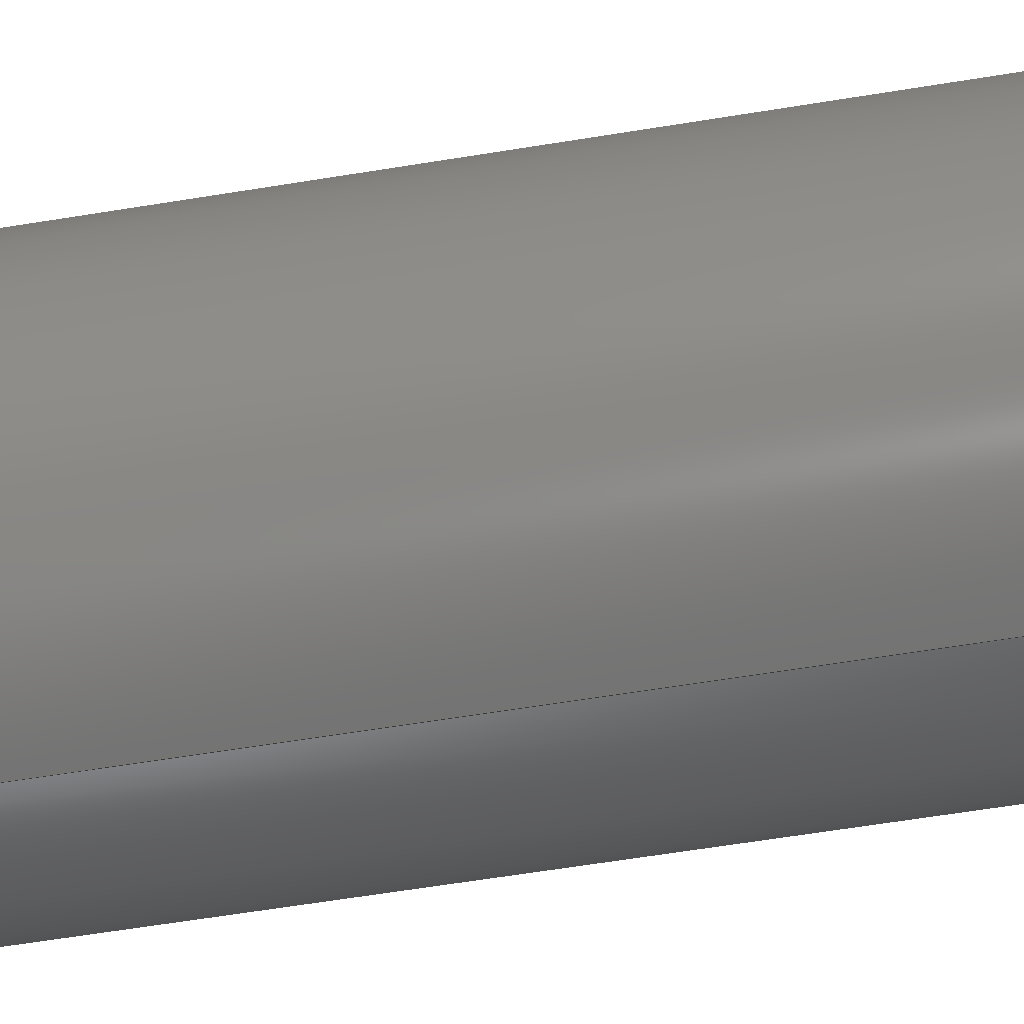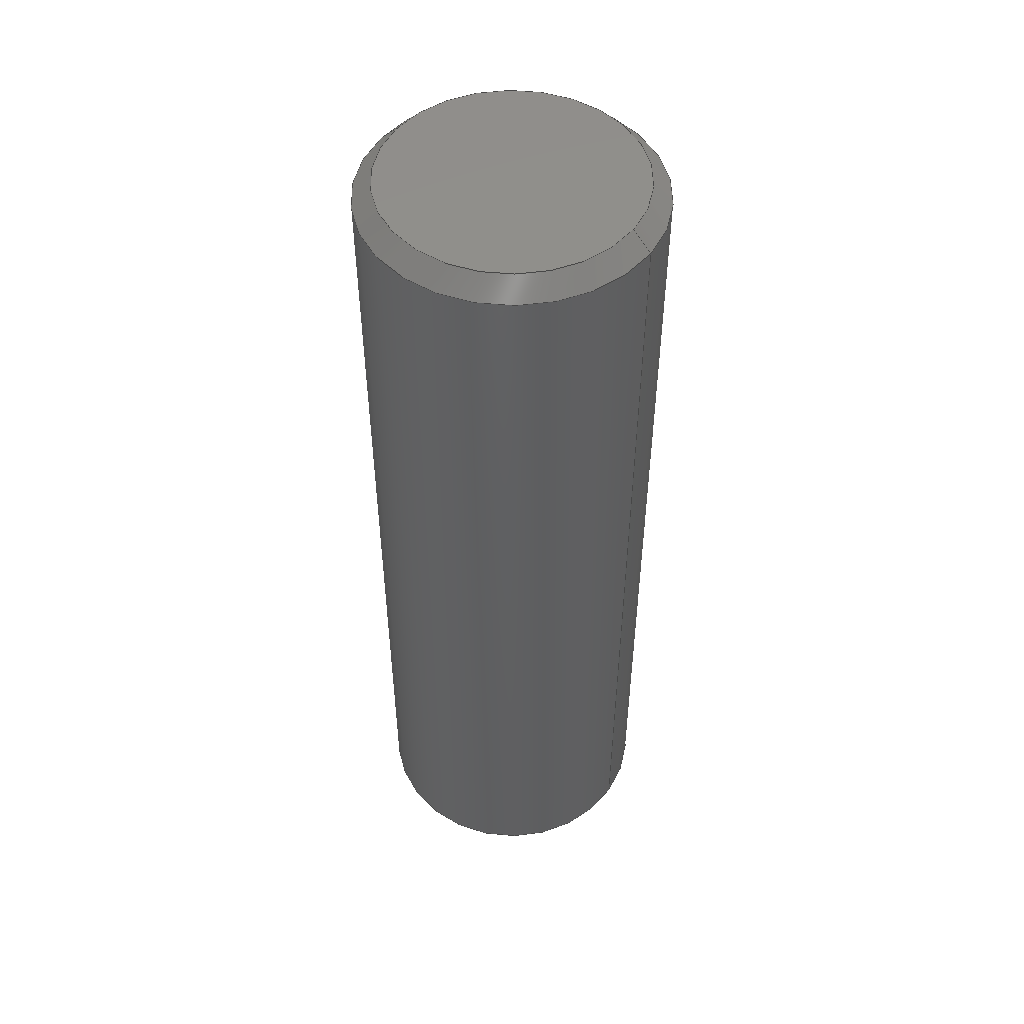
<metadata>
{"format":"step","ext":"step","renderer":"f3d","projection":"perspective","resolution":1024,"background":"white","views":[{"elev":-59.0,"azim":99.7,"up":"+Z"},{"elev":50.0,"azim":123.5,"up":"+Y"}]}
</metadata>
<code>
ISO-10303-21;
DATA;
#1 = ORIENTED_EDGE ( 'NONE', *, *, #91, .F. ) ;
#2 = EDGE_CURVE ( 'NONE', #219, #234, #241, .T. ) ;
#3 = CIRCLE ( 'NONE', #110, 0.1361 ) ;
#4 = LINE ( 'NONE', #55, #236 ) ;
#5 = FACE_OUTER_BOUND ( 'NONE', #182, .T. ) ;
#6 = LENGTH_MEASURE_WITH_UNIT ( LENGTH_MEASURE( 0.0254 ), #180 );
#7 = ORIENTED_EDGE ( 'NONE', *, *, #2, .F. ) ;
#8 = DATE_TIME_ROLE ( 'creation_date' ) ;
#9 = CC_DESIGN_DATE_AND_TIME_ASSIGNMENT ( #141, #8, ( #177 ) ) ;
#10 =( NAMED_UNIT ( * ) PLANE_ANGLE_UNIT ( ) SI_UNIT ( $, .RADIAN. ) );
#11 = COORDINATED_UNIVERSAL_TIME_OFFSET ( 6, 0, .BEHIND. ) ;
#12 = ORIENTED_EDGE ( 'NONE', *, *, #38, .T. ) ;
#13 = EDGE_CURVE ( 'NONE', #176, #109, #3, .T. ) ;
#14 = ADVANCED_FACE ( 'NONE', ( #208 ), #201, .T. ) ;
#15 = PRODUCT_DEFINITION_FORMATION_WITH_SPECIFIED_SOURCE ( 'ANY', '', #104, .NOT_KNOWN. ) ;
#16 = ADVANCED_FACE ( 'NONE', ( #277 ), #167, .F. ) ;
#17 = DIRECTION ( 'NONE',  ( 0, -1, 0 ) ) ;
#18 = DIRECTION ( 'NONE',  ( 0, -1, 0 ) ) ;
#19 = LOCAL_TIME ( 11, 43, 8, #70 ) ;
#20 = DIRECTION ( 'NONE',  ( 0, 0, -1 ) ) ;
#21 = EDGE_LOOP ( 'NONE', ( #108, #1, #148, #43 ) ) ;
#22 = CARTESIAN_POINT ( 'NONE',  ( 0, 1, 0 ) ) ;
#23 = FACE_OUTER_BOUND ( 'NONE', #175, .T. ) ;
#24 = AXIS2_PLACEMENT_3D ( 'NONE', #37, #144, #54 ) ;
#25 = APPROVAL_DATE_TIME ( #77, #276 ) ;
#26 = CC_DESIGN_SECURITY_CLASSIFICATION ( #207, ( #15 ) ) ;
#27 =( CONVERSION_BASED_UNIT ( 'INCH', #6 ) LENGTH_UNIT ( ) NAMED_UNIT ( #154 ) );
#28 = PERSON_AND_ORGANIZATION_ROLE ( 'creator' ) ;
#29 = APPROVAL_PERSON_ORGANIZATION ( #83, #276, #242 ) ;
#30 =( NAMED_UNIT ( * ) SI_UNIT ( $, .STERADIAN. ) SOLID_ANGLE_UNIT ( ) );
#31 = ORIENTED_EDGE ( 'NONE', *, *, #205, .F. ) ;
#32 =( GEOMETRIC_REPRESENTATION_CONTEXT ( 3 ) GLOBAL_UNCERTAINTY_ASSIGNED_CONTEXT ( ( #168 ) ) GLOBAL_UNIT_ASSIGNED_CONTEXT ( ( #27, #10, #30 ) ) REPRESENTATION_CONTEXT ( 'NONE', 'WORKASPACE' ) );
#33 = DIRECTION ( 'NONE',  ( 0, 1, 0 ) ) ;
#34 = DIRECTION ( 'NONE',  ( 0, -0.7071, -0.7071 ) ) ;
#35 = COORDINATED_UNIVERSAL_TIME_OFFSET ( 6, 0, .BEHIND. ) ;
#36 = CARTESIAN_POINT ( 'NONE',  ( 1.912e-17, 1, 0.1561 ) ) ;
#37 = CARTESIAN_POINT ( 'NONE',  ( 0, 1, 0 ) ) ;
#38 = EDGE_CURVE ( 'NONE', #218, #72, #256, .T. ) ;
#39 = PERSON ( 'UNSPECIFIED', 'UNSPECIFIED', 'UNSPECIFIED', ('UNSPECIFIED'), ('UNSPECIFIED'), ('UNSPECIFIED') ) ;
#40 = DIRECTION ( 'NONE',  ( 0, 0, 1 ) ) ;
#41 = LOCAL_TIME ( 11, 43, 8, #98 ) ;
#42 = MANIFOLD_SOLID_BREP ( 'Chamfer1', #60 ) ;
#43 = ORIENTED_EDGE ( 'NONE', *, *, #38, .F. ) ;
#44 = ORIENTED_EDGE ( 'NONE', *, *, #106, .T. ) ;
#45 = ADVANCED_FACE ( 'NONE', ( #150 ), #75, .T. ) ;
#46 = ORIENTED_EDGE ( 'NONE', *, *, #13, .F. ) ;
#47 = ORGANIZATION ( 'UNSPECIFIED', 'UNSPECIFIED', '' ) ;
#48 = APPLICATION_CONTEXT ( 'configuration controlled 3d designs of mechanical parts and assemblies' ) ;
#49 = DATE_TIME_ROLE ( 'classification_date' ) ;
#50 = EDGE_CURVE ( 'NONE', #72, #218, #186, .T. ) ;
#51 = PRODUCT_DEFINITION_SHAPE ( 'NONE', 'NONE',  #177 ) ;
#52 = VECTOR ( 'NONE', #212, 39.37 ) ;
#53 = CARTESIAN_POINT ( 'NONE',  ( 0, 0.02, 0 ) ) ;
#54 = DIRECTION ( 'NONE',  ( 0, -0, 1 ) ) ;
#55 = CARTESIAN_POINT ( 'NONE',  ( 1.912e-17, 0.02, -0.1561 ) ) ;
#56 = CARTESIAN_POINT ( 'NONE',  ( 0, 0.98, 0 ) ) ;
#57 = APPROVAL_DATE_TIME ( #115, #139 ) ;
#58 = DIRECTION ( 'NONE',  ( 0, 1, 0 ) ) ;
#59 = DIRECTION ( 'NONE',  ( -0, -1, -0 ) ) ;
#60 = CLOSED_SHELL ( 'NONE', ( #225, #14, #267, #119, #45, #16, #135, #259 ) ) ;
#61 = CYLINDRICAL_SURFACE ( 'NONE', #155, 0.1561 ) ;
#62 = ORIENTED_EDGE ( 'NONE', *, *, #205, .T. ) ;
#63 = APPROVAL_PERSON_ORGANIZATION ( #123, #139, #245 ) ;
#64 = ORIENTED_EDGE ( 'NONE', *, *, #171, .T. ) ;
#65 = EDGE_LOOP ( 'NONE', ( #7, #86, #134, #31 ) ) ;
#66 = SHAPE_DEFINITION_REPRESENTATION ( #51, #93 ) ;
#67 = FACE_OUTER_BOUND ( 'NONE', #65, .T. ) ;
#68 = CONICAL_SURFACE ( 'NONE', #188, 0.1361, 0.7854 ) ;
#69 = PERSON_AND_ORGANIZATION_ROLE ( 'design_supplier' ) ;
#70 = COORDINATED_UNIVERSAL_TIME_OFFSET ( 6, 0, .BEHIND. ) ;
#71 = DIRECTION ( 'NONE',  ( 0, 0, 1 ) ) ;
#72 = VERTEX_POINT ( 'NONE', #249 ) ;
#73 = EDGE_CURVE ( 'NONE', #176, #218, #4, .T. ) ;
#74 = DIRECTION ( 'NONE',  ( -0, -1, -0 ) ) ;
#75 = PLANE ( 'NONE',  #24 ) ;
#76 = DIRECTION ( 'NONE',  ( 0, 0, 1 ) ) ;
#77 = DATE_AND_TIME ( #133, #199 ) ;
#78 = CARTESIAN_POINT ( 'NONE',  ( 0, 0.02, 0 ) ) ;
#79 = CARTESIAN_POINT ( 'NONE',  ( 1.789e-17, 0, -0.1361 ) ) ;
#80 = ORIENTED_EDGE ( 'NONE', *, *, #13, .T. ) ;
#81 = DIRECTION ( 'NONE',  ( 0, 0, -1 ) ) ;
#82 = APPROVAL ( #88, 'UNSPECIFIED' ) ;
#83 = PERSON_AND_ORGANIZATION ( #39, #47 ) ;
#84 = VECTOR ( 'NONE', #59, 39.37 ) ;
#85 = ORIENTED_EDGE ( 'NONE', *, *, #171, .F. ) ;
#86 = ORIENTED_EDGE ( 'NONE', *, *, #200, .T. ) ;
#87 = EDGE_CURVE ( 'NONE', #234, #219, #187, .T. ) ;
#88 = APPROVAL_STATUS ( 'not_yet_approved' ) ;
#89 = PERSON_AND_ORGANIZATION ( #39, #47 ) ;
#90 = PERSON_AND_ORGANIZATION_ROLE ( 'creator' ) ;
#91 = EDGE_CURVE ( 'NONE', #109, #176, #178, .T. ) ;
#92 = APPLICATION_PROTOCOL_DEFINITION ( 'international standard', 'config_control_design', 1994, #48 ) ;
#93 = ADVANCED_BREP_SHAPE_REPRESENTATION ( '634180', ( #42, #116 ), #32 ) ;
#94 = ORIENTED_EDGE ( 'NONE', *, *, #50, .F. ) ;
#95 = ORIENTED_EDGE ( 'NONE', *, *, #97, .F. ) ;
#96 = AXIS2_PLACEMENT_3D ( 'NONE', #165, #58, #145 ) ;
#97 = EDGE_CURVE ( 'NONE', #109, #72, #127, .T. ) ;
#98 = COORDINATED_UNIVERSAL_TIME_OFFSET ( 6, 0, .BEHIND. ) ;
#99 = CARTESIAN_POINT ( 'NONE',  ( 1.789e-17, 1, 0.1361 ) ) ;
#100 = DIRECTION ( 'NONE',  ( -0, 1, -0 ) ) ;
#101 = DIRECTION ( 'NONE',  ( 0, 0.7071, 0.7071 ) ) ;
#102 = CARTESIAN_POINT ( 'NONE',  ( 0, 0.02, 0.1561 ) ) ;
#103 = ORIENTED_EDGE ( 'NONE', *, *, #87, .F. ) ;
#104 = PRODUCT ( '634180', '634180', '', ( #114 ) ) ;
#105 = CARTESIAN_POINT ( 'NONE',  ( 0, 0.02, -0.1561 ) ) ;
#106 = EDGE_CURVE ( 'NONE', #152, #218, #137, .T. ) ;
#107 = LINE ( 'NONE', #147, #52 ) ;
#108 = ORIENTED_EDGE ( 'NONE', *, *, #73, .F. ) ;
#109 = VERTEX_POINT ( 'NONE', #213 ) ;
#110 = AXIS2_PLACEMENT_3D ( 'NONE', #196, #192, #271 ) ;
#111 = AXIS2_PLACEMENT_3D ( 'NONE', #125, #74, #40 ) ;
#112 = CC_DESIGN_APPROVAL ( #139, ( #207 ) ) ;
#113 = CARTESIAN_POINT ( 'NONE',  ( 0, 0, 0 ) ) ;
#114 = MECHANICAL_CONTEXT ( 'NONE', #48, 'mechanical' ) ;
#115 = DATE_AND_TIME ( #174, #231 ) ;
#116 = AXIS2_PLACEMENT_3D ( 'NONE', #113, #71, #263 ) ;
#117 = LINE ( 'NONE', #36, #84 ) ;
#118 = VECTOR ( 'NONE', #101, 39.37 ) ;
#119 = ADVANCED_FACE ( 'NONE', ( #5 ), #61, .T. ) ;
#120 = ORIENTED_EDGE ( 'NONE', *, *, #73, .T. ) ;
#121 = CARTESIAN_POINT ( 'NONE',  ( 0, 0, 0 ) ) ;
#122 = DIRECTION ( 'NONE',  ( -0, 1, -0 ) ) ;
#123 = PERSON_AND_ORGANIZATION ( #39, #47 ) ;
#124 = DIRECTION ( 'NONE',  ( -0, -1, -0 ) ) ;
#125 = CARTESIAN_POINT ( 'NONE',  ( 0, 0, 0 ) ) ;
#126 = ORIENTED_EDGE ( 'NONE', *, *, #254, .T. ) ;
#127 = LINE ( 'NONE', #102, #118 ) ;
#128 = CONICAL_SURFACE ( 'NONE', #129, 0.1361, 0.7854 ) ;
#129 = AXIS2_PLACEMENT_3D ( 'NONE', #166, #248, #20 ) ;
#130 = PERSON_AND_ORGANIZATION ( #39, #47 ) ;
#131 = CC_DESIGN_PERSON_AND_ORGANIZATION_ASSIGNMENT ( #246, #28, ( #15 ) ) ;
#132 = PERSON_AND_ORGANIZATION_ROLE ( 'classification_officer' ) ;
#133 = CALENDAR_DATE ( 2014, 23, 7 ) ;
#134 = ORIENTED_EDGE ( 'NONE', *, *, #235, .F. ) ;
#135 = ADVANCED_FACE ( 'NONE', ( #244 ), #183, .T. ) ;
#136 = AXIS2_PLACEMENT_3D ( 'NONE', #53, #100, #274 ) ;
#137 = LINE ( 'NONE', #211, #190 ) ;
#138 = DIRECTION ( 'NONE',  ( 0, 0, -1 ) ) ;
#139 = APPROVAL ( #265, 'UNSPECIFIED' ) ;
#140 = DIRECTION ( 'NONE',  ( -0, 1, -0 ) ) ;
#141 = DATE_AND_TIME ( #202, #257 ) ;
#142 = CARTESIAN_POINT ( 'NONE',  ( 0, 1, 0 ) ) ;
#143 = FACE_OUTER_BOUND ( 'NONE', #161, .T. ) ;
#144 = DIRECTION ( 'NONE',  ( 0, 1, 0 ) ) ;
#145 = DIRECTION ( 'NONE',  ( 0, 0, 1 ) ) ;
#146 = DIRECTION ( 'NONE',  ( 0, 1, 0 ) ) ;
#147 = CARTESIAN_POINT ( 'NONE',  ( 1.667e-17, 1, 0.1361 ) ) ;
#148 = ORIENTED_EDGE ( 'NONE', *, *, #97, .T. ) ;
#149 = DIRECTION ( 'NONE',  ( 0, 0, -1 ) ) ;
#150 = FACE_OUTER_BOUND ( 'NONE', #204, .T. ) ;
#151 = APPROVAL_DATE_TIME ( #209, #82 ) ;
#152 = VERTEX_POINT ( 'NONE', #253 ) ;
#153 = DESIGN_CONTEXT ( 'detailed design', #203, 'design' ) ;
#154 = DIMENSIONAL_EXPONENTS ( 1, 0, 0, 0, 0, 0, 0 ) ;
#155 = AXIS2_PLACEMENT_3D ( 'NONE', #197, #124, #81 ) ;
#156 = LINE ( 'NONE', #270, #206 ) ;
#157 = SECURITY_CLASSIFICATION_LEVEL ( 'unclassified' ) ;
#158 = APPROVAL_PERSON_ORGANIZATION ( #217, #82, #222 ) ;
#159 = PERSON_AND_ORGANIZATION_ROLE ( 'design_owner' ) ;
#160 = VERTEX_POINT ( 'NONE', #164 ) ;
#161 = EDGE_LOOP ( 'NONE', ( #261, #64, #266, #240 ) ) ;
#162 = CC_DESIGN_PERSON_AND_ORGANIZATION_ASSIGNMENT ( #268, #159, ( #104 ) ) ;
#163 = CC_DESIGN_PERSON_AND_ORGANIZATION_ASSIGNMENT ( #194, #69, ( #15 ) ) ;
#164 = CARTESIAN_POINT ( 'NONE',  ( 1.912e-17, 0.98, 0.1561 ) ) ;
#165 = CARTESIAN_POINT ( 'NONE',  ( 0, 1, 0 ) ) ;
#166 = CARTESIAN_POINT ( 'NONE',  ( 0, 1, 0 ) ) ;
#167 = PLANE ( 'NONE',  #255 ) ;
#168 = UNCERTAINTY_MEASURE_WITH_UNIT (LENGTH_MEASURE( 1e-05 ), #27, 'distance_accuracy_value', 'NONE');
#169 = DIRECTION ( 'NONE',  ( 0, 0, 1 ) ) ;
#170 = DIRECTION ( 'NONE',  ( 0, 0, 1 ) ) ;
#171 = EDGE_CURVE ( 'NONE', #160, #72, #117, .T. ) ;
#172 = DIRECTION ( 'NONE',  ( -0, -1, -0 ) ) ;
#173 = AXIS2_PLACEMENT_3D ( 'NONE', #229, #17, #169 ) ;
#174 = CALENDAR_DATE ( 2014, 23, 7 ) ;
#175 = EDGE_LOOP ( 'NONE', ( #179, #103, #62, #195 ) ) ;
#176 = VERTEX_POINT ( 'NONE', #79 ) ;
#177 = PRODUCT_DEFINITION ( 'UNKNOWN', '', #15, #153 ) ;
#178 = CIRCLE ( 'NONE', #111, 0.1361 ) ;
#179 = ORIENTED_EDGE ( 'NONE', *, *, #200, .F. ) ;
#180 =( LENGTH_UNIT ( ) NAMED_UNIT ( * ) SI_UNIT ( $, .METRE. ) );
#181 = DATE_AND_TIME ( #239, #19 ) ;
#182 = EDGE_LOOP ( 'NONE', ( #85, #126, #44, #12 ) ) ;
#183 = CONICAL_SURFACE ( 'NONE', #136, 0.1561, 0.7854 ) ;
#184 = AXIS2_PLACEMENT_3D ( 'NONE', #22, #146, #275 ) ;
#185 = CIRCLE ( 'NONE', #173, 0.1561 ) ;
#186 = CIRCLE ( 'NONE', #220, 0.1561 ) ;
#187 = CIRCLE ( 'NONE', #96, 0.1361 ) ;
#188 = AXIS2_PLACEMENT_3D ( 'NONE', #227, #18, #138 ) ;
#189 = DIRECTION ( 'NONE',  ( 0, -0, 1 ) ) ;
#190 = VECTOR ( 'NONE', #233, 39.37 ) ;
#191 = PRODUCT_RELATED_PRODUCT_CATEGORY ( 'detail', '', ( #104 ) ) ;
#192 = DIRECTION ( 'NONE',  ( -0, -1, -0 ) ) ;
#193 = DIRECTION ( 'NONE',  ( 0, -1, 0 ) ) ;
#194 = PERSON_AND_ORGANIZATION ( #39, #47 ) ;
#195 = ORIENTED_EDGE ( 'NONE', *, *, #254, .F. ) ;
#196 = CARTESIAN_POINT ( 'NONE',  ( 0, 0, 0 ) ) ;
#197 = CARTESIAN_POINT ( 'NONE',  ( 0, 1, 0 ) ) ;
#198 = CC_DESIGN_APPROVAL ( #82, ( #177 ) ) ;
#199 = LOCAL_TIME ( 11, 43, 8, #251 ) ;
#200 = EDGE_CURVE ( 'NONE', #219, #160, #107, .T. ) ;
#201 = CONICAL_SURFACE ( 'NONE', #226, 0.1561, 0.7854 ) ;
#202 = CALENDAR_DATE ( 2014, 23, 7 ) ;
#203 = APPLICATION_CONTEXT ( 'configuration controlled 3d designs of mechanical parts and assemblies' ) ;
#204 = EDGE_LOOP ( 'NONE', ( #232, #214 ) ) ;
#205 = EDGE_CURVE ( 'NONE', #234, #152, #156, .T. ) ;
#206 = VECTOR ( 'NONE', #34, 39.37 ) ;
#207 = SECURITY_CLASSIFICATION ( '', '', #157 ) ;
#208 = FACE_OUTER_BOUND ( 'NONE', #258, .T. ) ;
#209 = DATE_AND_TIME ( #264, #41 ) ;
#210 = CARTESIAN_POINT ( 'NONE',  ( 0, 1, -0.1361 ) ) ;
#211 = CARTESIAN_POINT ( 'NONE',  ( 0, 1, -0.1561 ) ) ;
#212 = DIRECTION ( 'NONE',  ( 8.66e-17, -0.7071, 0.7071 ) ) ;
#213 = CARTESIAN_POINT ( 'NONE',  ( 0, 0, 0.1361 ) ) ;
#214 = ORIENTED_EDGE ( 'NONE', *, *, #2, .T. ) ;
#215 = CYLINDRICAL_SURFACE ( 'NONE', #260, 0.1561 ) ;
#216 = AXIS2_PLACEMENT_3D ( 'NONE', #56, #193, #250 ) ;
#217 = PERSON_AND_ORGANIZATION ( #39, #47 ) ;
#218 = VERTEX_POINT ( 'NONE', #105 ) ;
#219 = VERTEX_POINT ( 'NONE', #99 ) ;
#220 = AXIS2_PLACEMENT_3D ( 'NONE', #252, #140, #76 ) ;
#221 = CC_DESIGN_APPROVAL ( #276, ( #15 ) ) ;
#222 = APPROVAL_ROLE ( '' ) ;
#223 = APPLICATION_PROTOCOL_DEFINITION ( 'international standard', 'config_control_design', 1994, #203 ) ;
#224 = ORIENTED_EDGE ( 'NONE', *, *, #91, .T. ) ;
#225 = ADVANCED_FACE ( 'NONE', ( #67 ), #128, .T. ) ;
#226 = AXIS2_PLACEMENT_3D ( 'NONE', #78, #122, #230 ) ;
#227 = CARTESIAN_POINT ( 'NONE',  ( 0, 1, 0 ) ) ;
#228 = CARTESIAN_POINT ( 'NONE',  ( 0, 0.02, 0 ) ) ;
#229 = CARTESIAN_POINT ( 'NONE',  ( 0, 0.98, 0 ) ) ;
#230 = DIRECTION ( 'NONE',  ( 0, 0, 1 ) ) ;
#231 = LOCAL_TIME ( 11, 43, 8, #11 ) ;
#232 = ORIENTED_EDGE ( 'NONE', *, *, #87, .T. ) ;
#233 = DIRECTION ( 'NONE',  ( -0, -1, -0 ) ) ;
#234 = VERTEX_POINT ( 'NONE', #210 ) ;
#235 = EDGE_CURVE ( 'NONE', #152, #160, #185, .T. ) ;
#236 = VECTOR ( 'NONE', #272, 39.37 ) ;
#237 = EDGE_LOOP ( 'NONE', ( #224, #80 ) ) ;
#238 = CC_DESIGN_PERSON_AND_ORGANIZATION_ASSIGNMENT ( #130, #132, ( #207 ) ) ;
#239 = CALENDAR_DATE ( 2014, 23, 7 ) ;
#240 = ORIENTED_EDGE ( 'NONE', *, *, #106, .F. ) ;
#241 = CIRCLE ( 'NONE', #184, 0.1361 ) ;
#242 = APPROVAL_ROLE ( '' ) ;
#243 = AXIS2_PLACEMENT_3D ( 'NONE', #228, #273, #170 ) ;
#244 = FACE_OUTER_BOUND ( 'NONE', #21, .T. ) ;
#245 = APPROVAL_ROLE ( '' ) ;
#246 = PERSON_AND_ORGANIZATION ( #39, #47 ) ;
#247 = APPROVAL_STATUS ( 'not_yet_approved' ) ;
#248 = DIRECTION ( 'NONE',  ( 0, -1, 0 ) ) ;
#249 = CARTESIAN_POINT ( 'NONE',  ( 1.912e-17, 0.02, 0.1561 ) ) ;
#250 = DIRECTION ( 'NONE',  ( 0, 0, 1 ) ) ;
#251 = COORDINATED_UNIVERSAL_TIME_OFFSET ( 6, 0, .BEHIND. ) ;
#252 = CARTESIAN_POINT ( 'NONE',  ( 0, 0.02, 0 ) ) ;
#253 = CARTESIAN_POINT ( 'NONE',  ( 0, 0.98, -0.1561 ) ) ;
#254 = EDGE_CURVE ( 'NONE', #160, #152, #262, .T. ) ;
#255 = AXIS2_PLACEMENT_3D ( 'NONE', #121, #33, #189 ) ;
#256 = CIRCLE ( 'NONE', #243, 0.1561 ) ;
#257 = LOCAL_TIME ( 11, 43, 8, #35 ) ;
#258 = EDGE_LOOP ( 'NONE', ( #46, #120, #94, #95 ) ) ;
#259 = ADVANCED_FACE ( 'NONE', ( #23 ), #68, .T. ) ;
#260 = AXIS2_PLACEMENT_3D ( 'NONE', #142, #172, #149 ) ;
#261 = ORIENTED_EDGE ( 'NONE', *, *, #235, .T. ) ;
#262 = CIRCLE ( 'NONE', #216, 0.1561 ) ;
#263 = DIRECTION ( 'NONE',  ( 1, 0, 0 ) ) ;
#264 = CALENDAR_DATE ( 2014, 23, 7 ) ;
#265 = APPROVAL_STATUS ( 'not_yet_approved' ) ;
#266 = ORIENTED_EDGE ( 'NONE', *, *, #50, .T. ) ;
#267 = ADVANCED_FACE ( 'NONE', ( #143 ), #215, .T. ) ;
#268 = PERSON_AND_ORGANIZATION ( #39, #47 ) ;
#269 = CC_DESIGN_PERSON_AND_ORGANIZATION_ASSIGNMENT ( #89, #90, ( #177 ) ) ;
#270 = CARTESIAN_POINT ( 'NONE',  ( 0, 1, -0.1361 ) ) ;
#271 = DIRECTION ( 'NONE',  ( 0, 0, 1 ) ) ;
#272 = DIRECTION ( 'NONE',  ( 8.66e-17, 0.7071, -0.7071 ) ) ;
#273 = DIRECTION ( 'NONE',  ( -0, 1, -0 ) ) ;
#274 = DIRECTION ( 'NONE',  ( 0, 0, 1 ) ) ;
#275 = DIRECTION ( 'NONE',  ( 0, 0, 1 ) ) ;
#276 = APPROVAL ( #247, 'UNSPECIFIED' ) ;
#277 = FACE_OUTER_BOUND ( 'NONE', #237, .T. ) ;
#278 = CC_DESIGN_DATE_AND_TIME_ASSIGNMENT ( #181, #49, ( #207 ) ) ;
ENDSEC;
END-ISO-10303-21;

</code>
